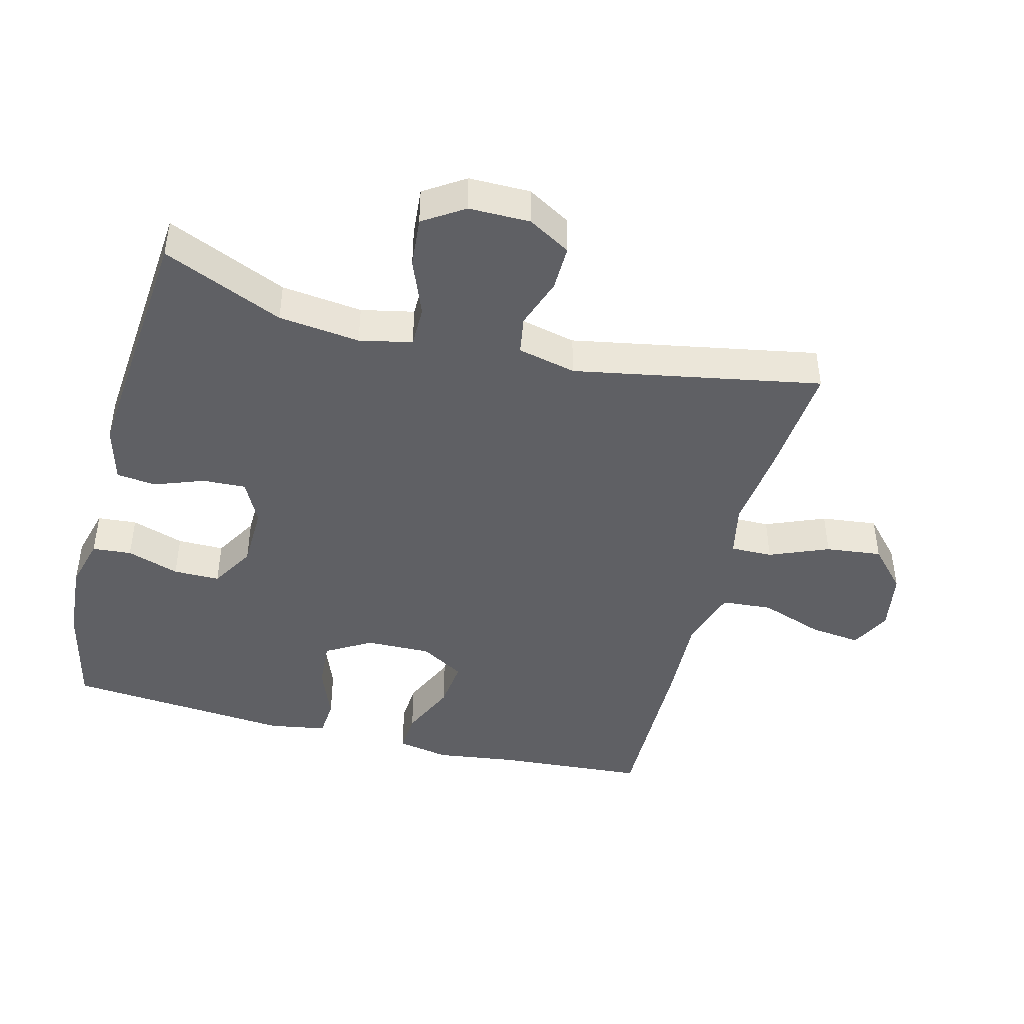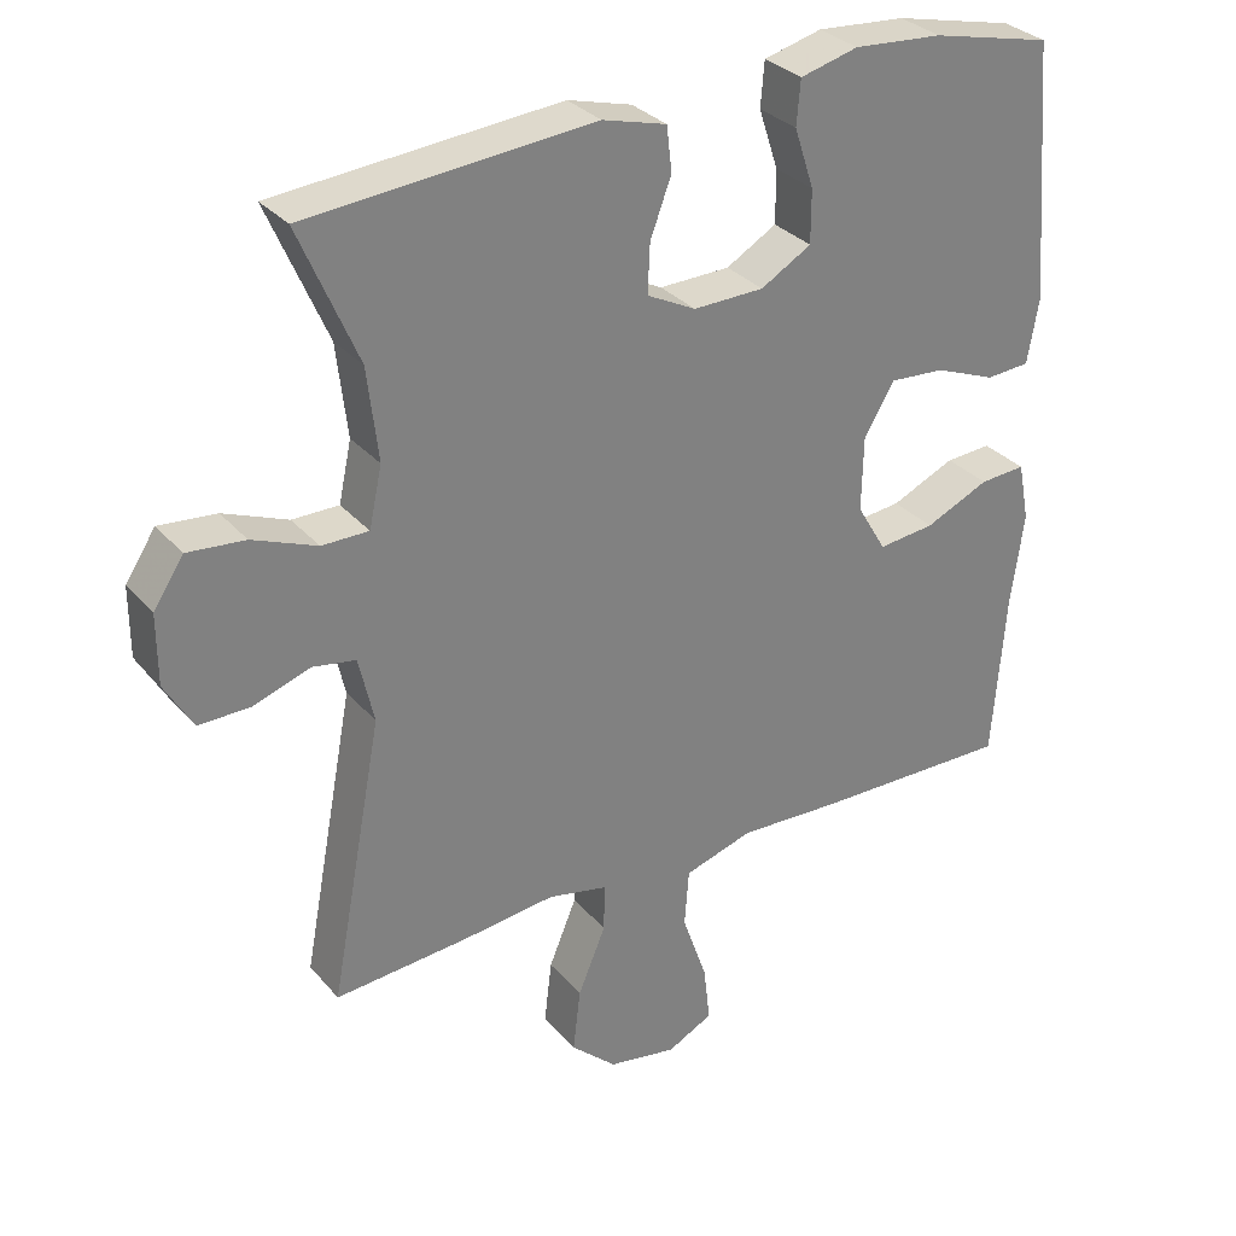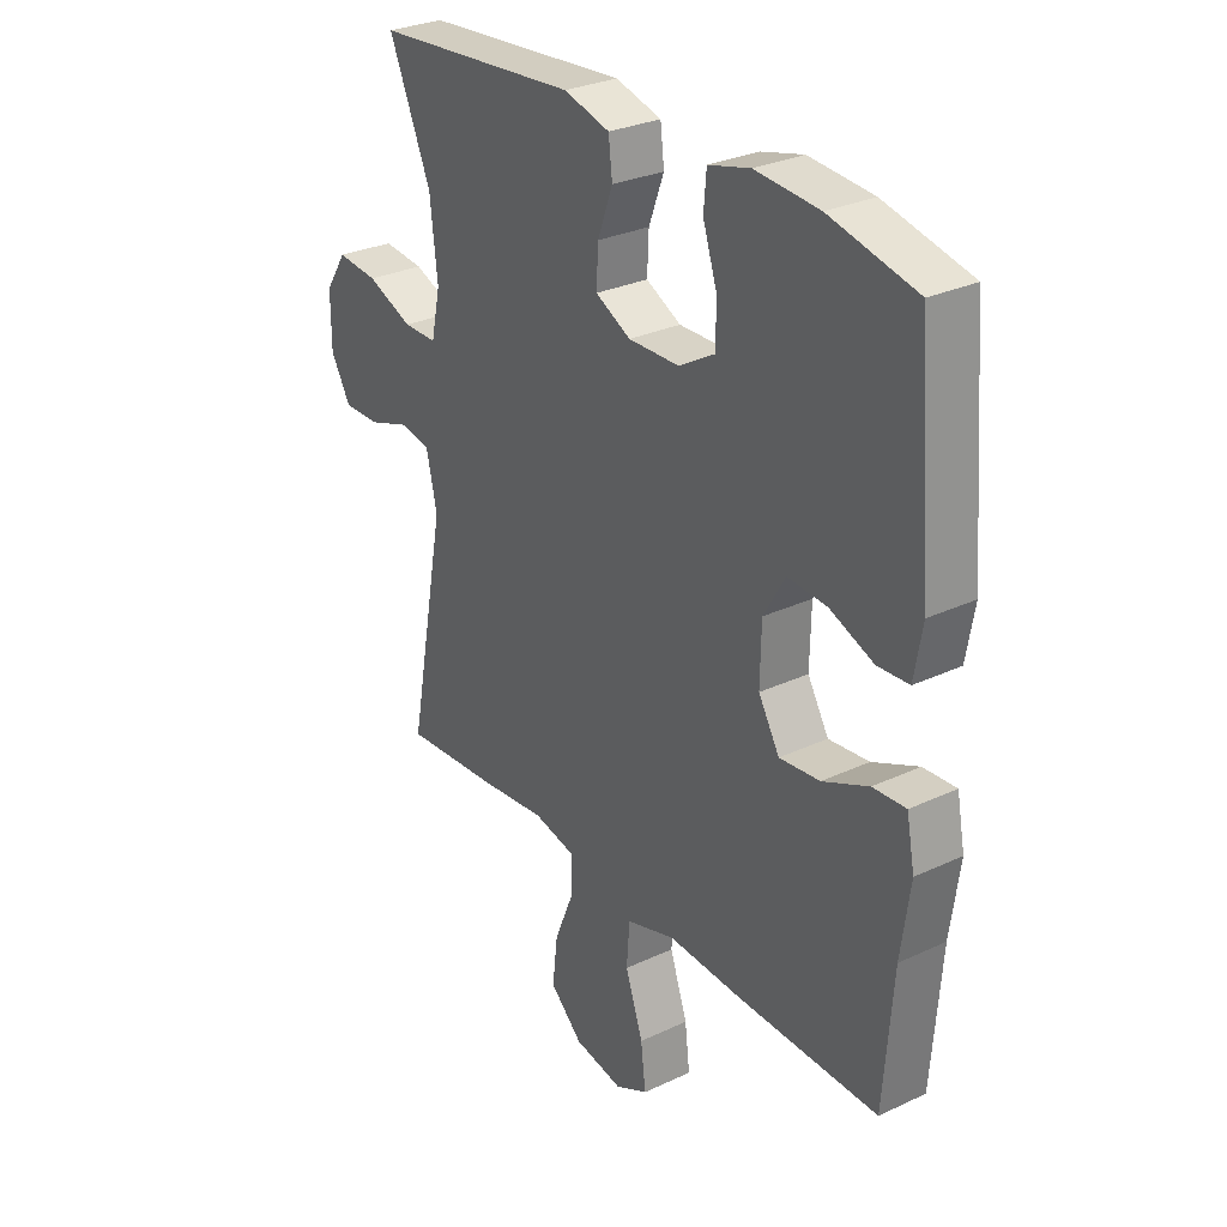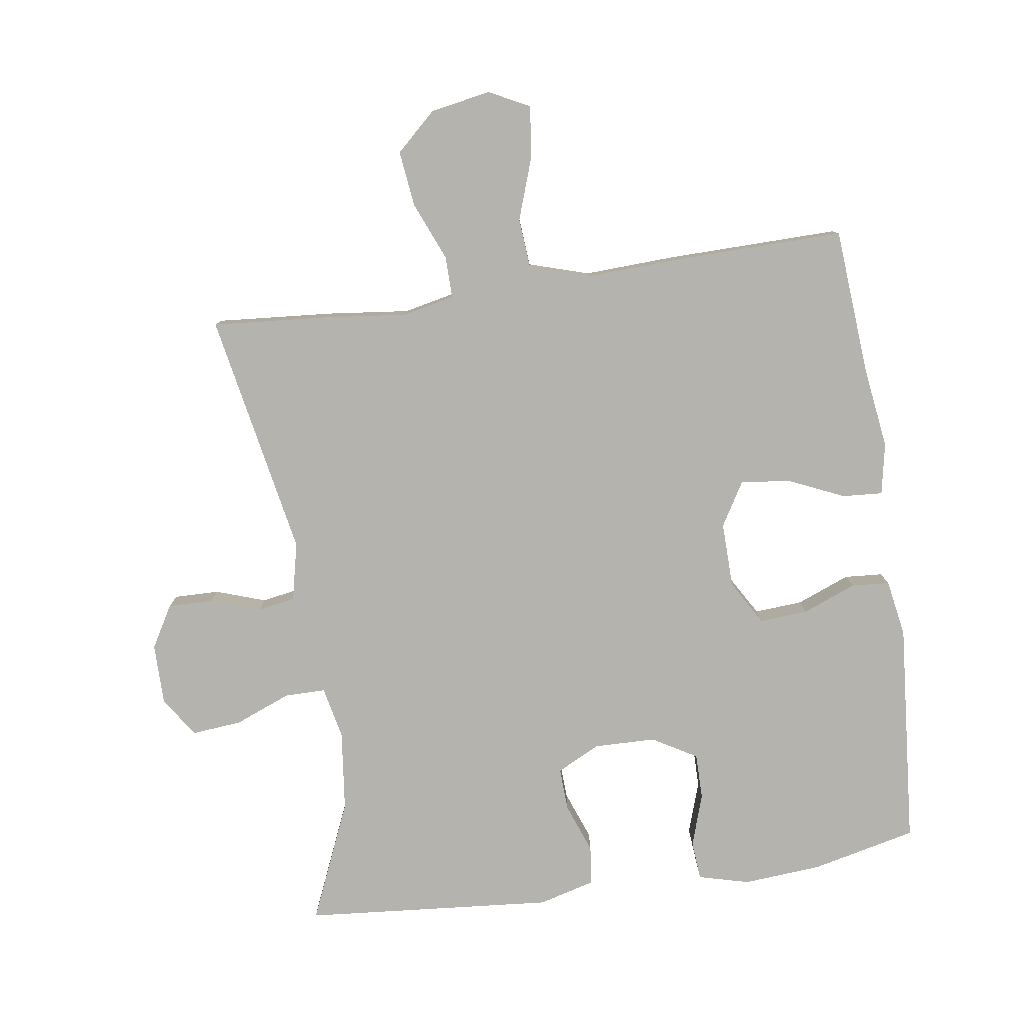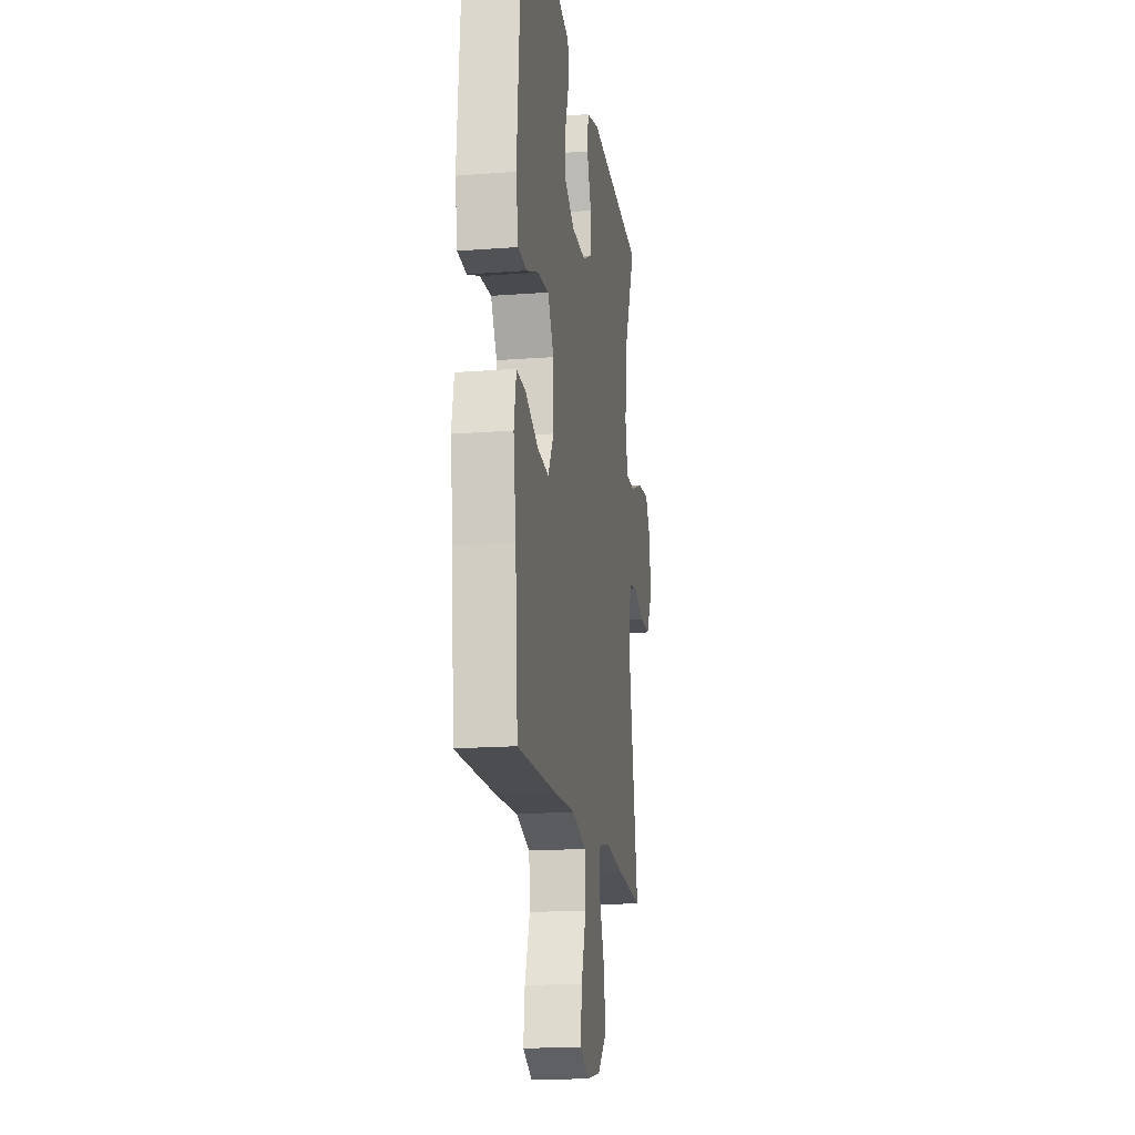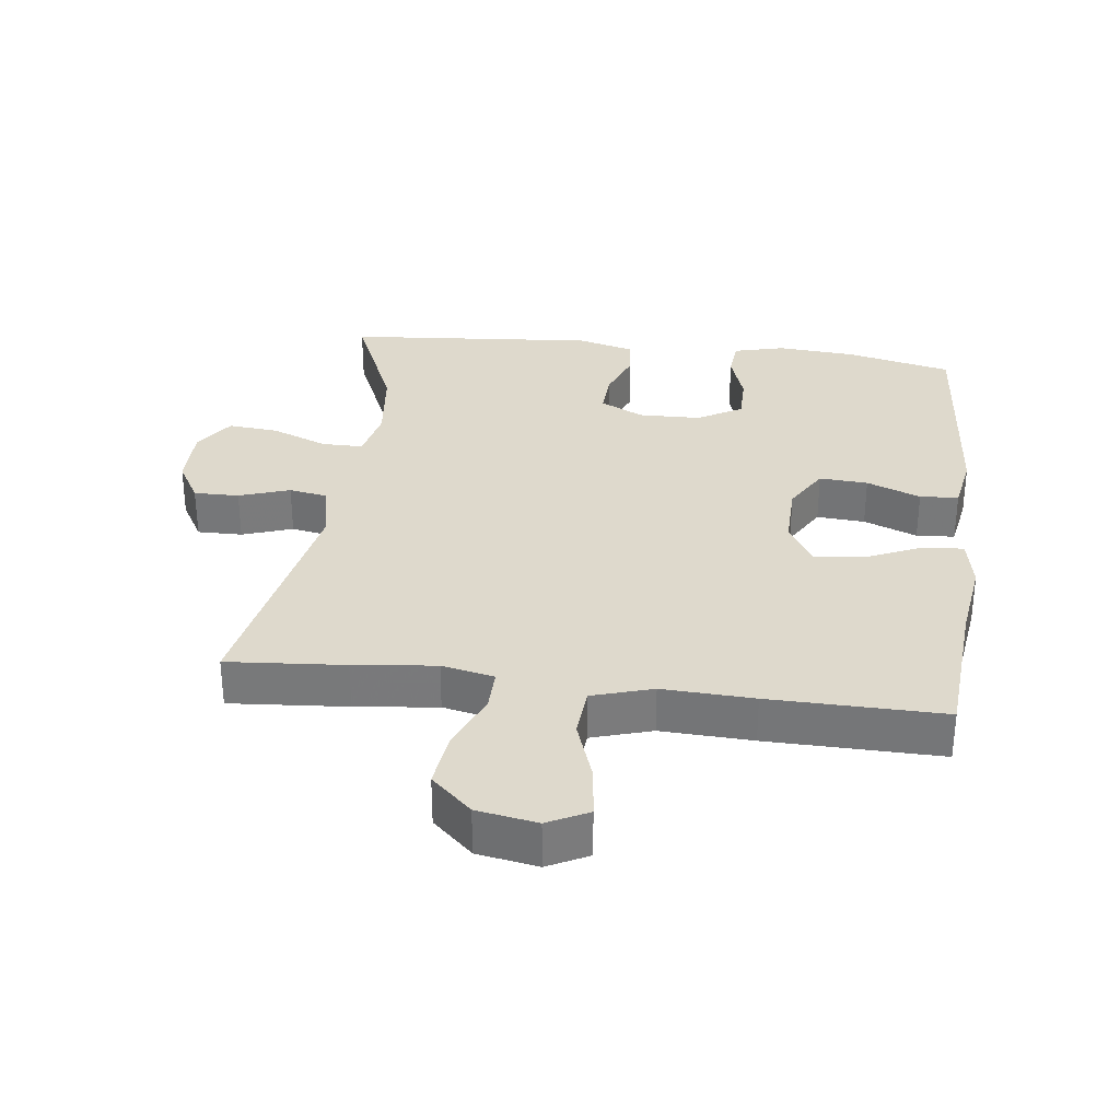
<metadata>
{"format":"obj","ext":"obj","renderer":"f3d","projection":"perspective","resolution":1024,"background":"white","views":[{"elev":-44.3,"azim":75.4,"up":"+Y"},{"elev":31.0,"azim":147.0,"up":"+Z"},{"elev":29.3,"azim":-124.7,"up":"+Z"},{"elev":-79.9,"azim":-171.7,"up":"+Y"},{"elev":-16.9,"azim":-81.2,"up":"+Z"},{"elev":32.0,"azim":-172.9,"up":"+Y"}]}
</metadata>
<code>
v 0.5 0.07 -0.5
v 0.323 0.07 -0.486
v 0.199 0.07 -0.472
v 0.12 0.07 -0.489
v 0.121 0.07 -0.552
v 0.158 0.07 -0.641
v 0.168 0.07 -0.725
v 0.107 0.07 -0.781
v 0.016 0.07 -0.797
v -0.045 0.07 -0.766
v -0.036 0.07 -0.689
v -0.003 0.07 -0.594
v -0.009 0.07 -0.518
v -0.1 0.07 -0.49
v -0.238 0.07 -0.496
v -0.5 0.07 -0.5
v -0.517 0.07 -0.277
v -0.534 0.07 -0.154
v -0.519 0.07 -0.076
v -0.458 0.07 -0.08
v -0.373 0.07 -0.118
v -0.298 0.07 -0.126
v -0.259 0.07 -0.06
v -0.261 0.07 0.038
v -0.301 0.07 0.106
v -0.374 0.07 0.101
v -0.455 0.07 0.069
v -0.513 0.07 0.073
v -0.528 0.07 0.159
v -0.5 0.07 0.5
v -0.34 0.07 0.537
v -0.222 0.07 0.546
v -0.145 0.07 0.526
v -0.14 0.07 0.467
v -0.166 0.07 0.388
v -0.166 0.07 0.318
v -0.099 0.07 0.279
v -0.005 0.07 0.277
v 0.06 0.07 0.31
v 0.057 0.07 0.375
v 0.029 0.07 0.45
v 0.036 0.07 0.509
v 0.121 0.07 0.532
v 0.5 0.07 0.5
v 0.422 0.07 0.319
v 0.408 0.07 0.197
v 0.425 0.07 0.118
v 0.487 0.07 0.118
v 0.572 0.07 0.152
v 0.648 0.07 0.159
v 0.688 0.07 0.098
v 0.688 0.07 0.006
v 0.651 0.07 -0.058
v 0.583 0.07 -0.057
v 0.507 0.07 -0.031
v 0.45 0.07 -0.041
v 0.43 0.07 -0.129
v 0.5 0 -0.5
v 0.323 0 -0.486
v 0.199 0 -0.472
v 0.12 0 -0.489
v 0.121 0 -0.552
v 0.158 0 -0.641
v 0.168 0 -0.725
v 0.107 0 -0.781
v 0.016 0 -0.797
v -0.045 0 -0.766
v -0.036 0 -0.689
v -0.003 0 -0.594
v -0.009 0 -0.518
v -0.1 0 -0.49
v -0.238 0 -0.496
v -0.5 0 -0.5
v -0.517 0 -0.277
v -0.534 0 -0.154
v -0.519 0 -0.076
v -0.458 0 -0.08
v -0.373 0 -0.118
v -0.298 0 -0.126
v -0.259 0 -0.06
v -0.261 0 0.038
v -0.301 0 0.106
v -0.374 0 0.101
v -0.455 0 0.069
v -0.513 0 0.073
v -0.528 0 0.159
v -0.5 0 0.5
v -0.34 0 0.537
v -0.222 0 0.546
v -0.145 0 0.526
v -0.14 0 0.467
v -0.166 0 0.388
v -0.166 0 0.318
v -0.099 0 0.279
v -0.005 0 0.277
v 0.06 0 0.31
v 0.057 0 0.375
v 0.029 0 0.45
v 0.036 0 0.509
v 0.121 0 0.532
v 0.5 0 0.5
v 0.422 0 0.319
v 0.408 0 0.197
v 0.425 0 0.118
v 0.487 0 0.118
v 0.572 0 0.152
v 0.648 0 0.159
v 0.688 0 0.098
v 0.688 0 0.006
v 0.651 0 -0.058
v 0.583 0 -0.057
v 0.507 0 -0.031
v 0.45 0 -0.041
v 0.43 0 -0.129
f 53 54 55
f 52 53 55
f 51 52 55
f 50 51 55
f 49 50 55
f 48 49 55
f 47 48 55 56
f 46 47 56 57
f 43 44 45
f 42 43 45
f 41 42 45
f 40 41 45
f 39 40 45 46
f 38 39 46 57
f 33 34 35
f 32 33 35
f 31 32 35
f 30 31 35
f 29 30 35
f 28 29 35
f 27 28 35
f 26 27 35
f 25 26 35 36
f 24 25 36 37
f 19 20 21
f 18 19 21
f 17 18 21
f 17 21 22
f 16 17 22
f 15 16 22
f 14 15 22
f 13 14 22 23
f 10 11 12
f 9 10 12
f 8 9 12
f 7 8 12
f 6 7 12
f 5 6 12
f 4 5 12 13
f 1 2 3
f 57 1 3
f 38 57 3
f 37 38 3
f 24 37 3
f 23 24 3
f 23 3 4
f 4 13 23
f 112 111 110
f 112 110 109
f 112 109 108
f 112 108 107
f 112 107 106
f 112 106 105
f 113 112 105 104
f 114 113 104 103
f 102 101 100
f 102 100 99
f 102 99 98
f 102 98 97
f 103 102 97 96
f 114 103 96 95
f 92 91 90
f 92 90 89
f 92 89 88
f 92 88 87
f 92 87 86
f 92 86 85
f 92 85 84
f 92 84 83
f 93 92 83 82
f 94 93 82 81
f 78 77 76
f 78 76 75
f 78 75 74
f 79 78 74
f 79 74 73
f 79 73 72
f 79 72 71
f 80 79 71 70
f 69 68 67
f 69 67 66
f 69 66 65
f 69 65 64
f 69 64 63
f 69 63 62
f 70 69 62 61
f 60 59 58
f 60 58 114
f 60 114 95
f 60 95 94
f 60 94 81
f 60 81 80
f 61 60 80
f 80 70 61
f 1 58 59 2
f 2 59 60 3
f 3 60 61 4
f 4 61 62 5
f 5 62 63 6
f 6 63 64 7
f 7 64 65 8
f 8 65 66 9
f 9 66 67 10
f 10 67 68 11
f 11 68 69 12
f 12 69 70 13
f 13 70 71 14
f 14 71 72 15
f 15 72 73 16
f 16 73 74 17
f 17 74 75 18
f 18 75 76 19
f 19 76 77 20
f 20 77 78 21
f 21 78 79 22
f 22 79 80 23
f 23 80 81 24
f 24 81 82 25
f 25 82 83 26
f 26 83 84 27
f 27 84 85 28
f 28 85 86 29
f 29 86 87 30
f 30 87 88 31
f 31 88 89 32
f 32 89 90 33
f 33 90 91 34
f 34 91 92 35
f 35 92 93 36
f 36 93 94 37
f 37 94 95 38
f 38 95 96 39
f 39 96 97 40
f 40 97 98 41
f 41 98 99 42
f 42 99 100 43
f 43 100 101 44
f 44 101 102 45
f 45 102 103 46
f 46 103 104 47
f 47 104 105 48
f 48 105 106 49
f 49 106 107 50
f 50 107 108 51
f 51 108 109 52
f 52 109 110 53
f 53 110 111 54
f 54 111 112 55
f 55 112 113 56
f 56 113 114 57
f 57 114 58 1

</code>
